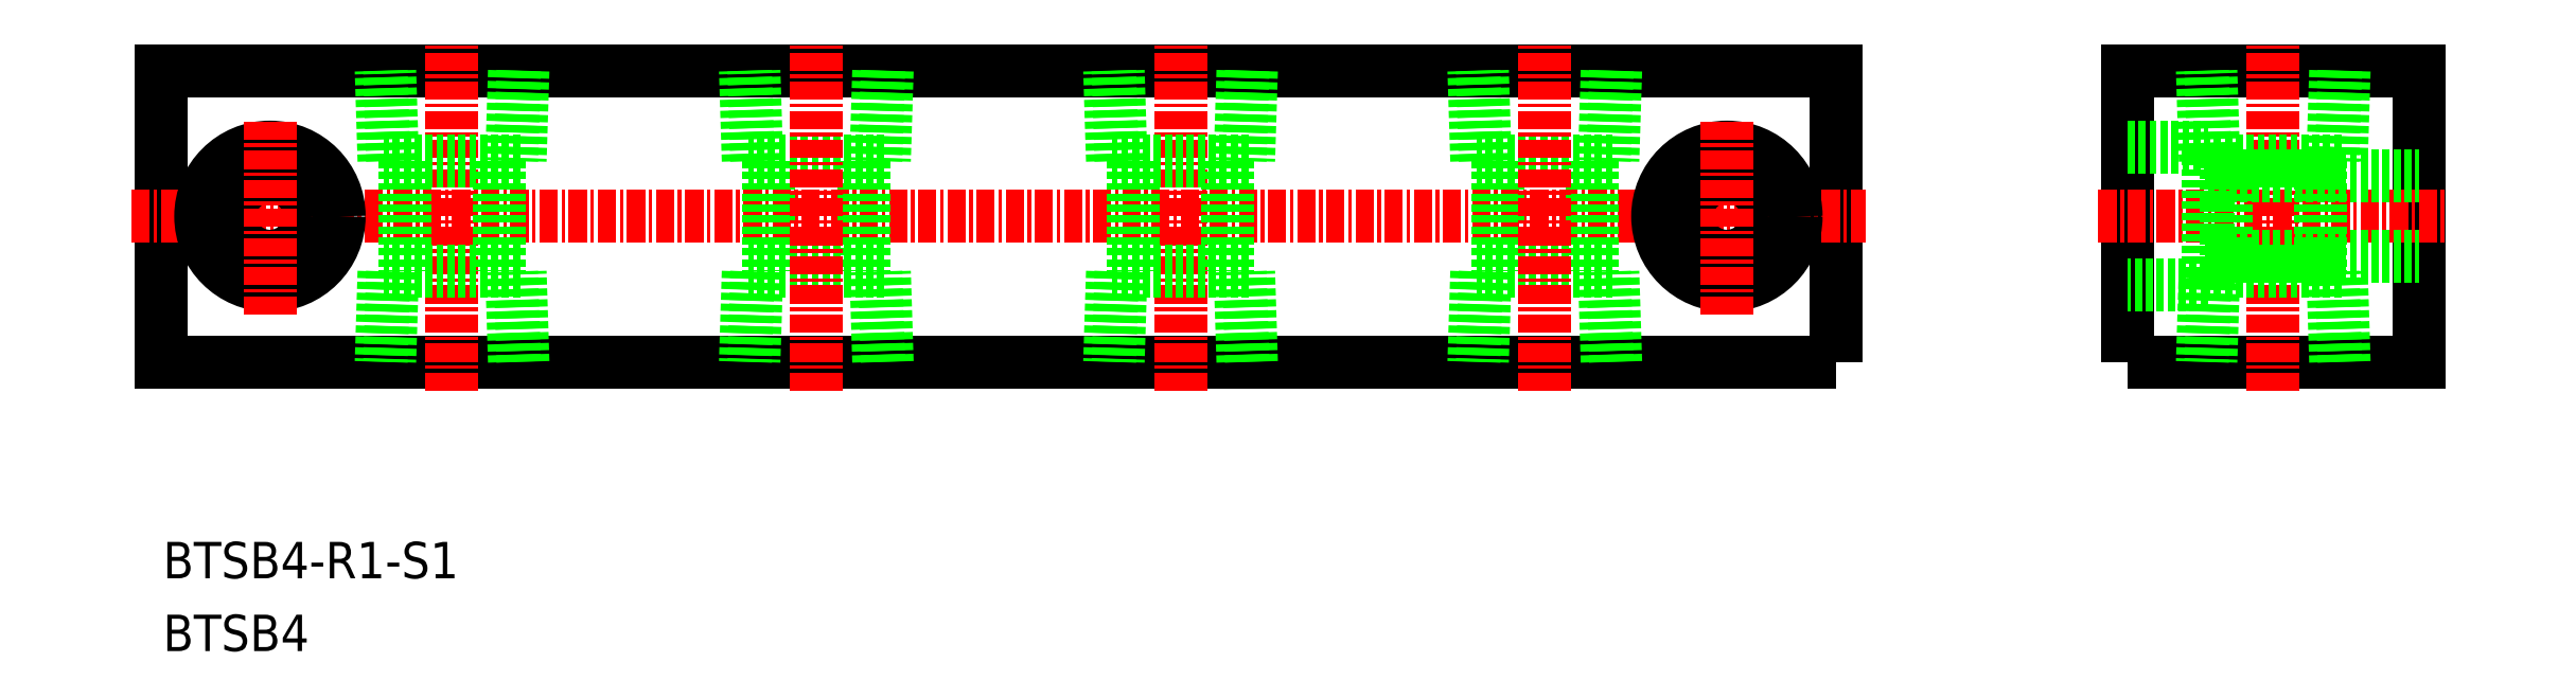
<metadata>
{"format":"dxf","ext":"dxf","renderer":"ezdxf+matplotlib","layout":"modelspace","background":"white","min_lineweight":24,"dpi":150}
</metadata>
<code>
0
SECTION
2
ENTITIES
0
TEXT
8
0
10
64.65
20
67.63
30
0
40
2.5
1
BTSB4
11
64.65
21
68.88
31
0
73
     2
0
TEXT
8
0
10
64.65
20
72.63
30
0
40
2.5
1
BTSB4-R1-S1
11
64.65
21
73.88
31
0
73
     2
0
POLYLINE
8
0
66
     1
10
0
20
0
30
0
70
     1
0
VERTEX
8
0
10
199.5
20
87.5
30
0
0
VERTEX
8
0
10
219.5
20
87.5
30
0
0
VERTEX
8
0
10
219.5
20
107.5
30
0
0
VERTEX
8
0
10
199.5
20
107.5
30
0
0
SEQEND
8
0
0
LINE
8
CENTER
10
197.5
20
97.5
30
0
11
221.5
21
97.5
31
0
0
POLYLINE
8
0
66
     1
10
0
20
0
30
0
70
     1
0
VERTEX
8
0
10
179.5
20
87.5
30
0
0
VERTEX
8
0
10
64.5
20
87.5
30
0
0
VERTEX
8
0
10
64.5
20
107.5
30
0
0
VERTEX
8
0
10
179.5
20
107.5
30
0
0
SEQEND
8
0
0
LINE
8
CENTER
10
62.5
20
97.5
30
0
11
181.5
21
97.5
31
0
0
CIRCLE
8
0
10
172
20
97.5
30
0
40
4.75
0
CIRCLE
8
0
10
172
20
97.5
30
0
40
2.75
0
CIRCLE
8
0
10
72
20
97.5
30
0
40
2.75
0
CIRCLE
8
0
10
72
20
97.5
30
0
40
4.75
0
LINE
8
CENTER
10
209.5
20
85.5
30
0
11
209.5
21
109.5
31
0
0
LINE
8
0
10
212.7
20
101.3
30
0
11
212.7
21
93.7
31
0
0
LINE
8
0
10
214.2
20
101.3
30
0
11
204.8
21
101.3
31
0
0
LINE
8
0
10
213.8
20
107.5
30
0
11
213.6
21
101.3
31
0
0
LINE
8
0
10
214.4
20
107.5
30
0
11
214.2
21
101.3
31
0
0
LINE
8
0
10
204.8
20
101.3
30
0
11
204.6
21
107.5
31
0
0
LINE
8
0
10
205.4
20
101.3
30
0
11
205.2
21
107.5
31
0
0
LINE
8
0
10
205
20
92.75
30
0
11
199.5
21
92.75
31
0
0
LINE
8
0
10
205
20
102.2
30
0
11
205
21
92.75
31
0
0
LINE
8
0
10
199.5
20
102.2
30
0
11
205
21
102.2
31
0
0
LINE
8
0
10
205
20
94.75
30
0
11
219.5
21
94.75
31
0
0
LINE
8
0
10
205
20
100.2
30
0
11
219.5
21
100.2
31
0
0
LINE
8
CENTER
10
84.5
20
85.5
30
0
11
84.5
21
109.5
31
0
0
LINE
8
0
10
80.41
20
101.3
30
0
11
80.22
21
107.5
31
0
0
LINE
8
0
10
79.83
20
101.3
30
0
11
79.64
21
107.5
31
0
0
LINE
8
0
10
89.36
20
107.5
30
0
11
89.17
21
101.3
31
0
0
LINE
8
0
10
88.78
20
107.5
30
0
11
88.59
21
101.3
31
0
0
LINE
8
0
10
87.75
20
101.3
30
0
11
87.75
21
93.7
31
0
0
LINE
8
0
10
81.25
20
101.3
30
0
11
81.25
21
93.7
31
0
0
LINE
8
CENTER
10
172
20
90.75
30
0
11
172
21
104.2
31
0
0
LINE
8
CENTER
10
72
20
90.75
30
0
11
72
21
104.2
31
0
0
LINE
8
0
10
206.2
20
101.3
30
0
11
206.2
21
93.7
31
0
0
LINE
8
0
10
89.17
20
101.3
30
0
11
79.83
21
101.3
31
0
0
LINE
8
0
10
89.17
20
93.7
30
0
11
79.83
21
93.7
31
0
0
LINE
8
0
10
88.78
20
87.5
30
0
11
88.59
21
93.7
31
0
0
LINE
8
0
10
89.36
20
87.5
30
0
11
89.17
21
93.7
31
0
0
LINE
8
0
10
79.83
20
93.7
30
0
11
79.64
21
87.5
31
0
0
LINE
8
0
10
80.41
20
93.7
30
0
11
80.22
21
87.5
31
0
0
LINE
8
0
10
205.4
20
93.7
30
0
11
205.2
21
87.5
31
0
0
LINE
8
0
10
204.8
20
93.7
30
0
11
204.6
21
87.5
31
0
0
LINE
8
0
10
214.4
20
87.5
30
0
11
214.2
21
93.7
31
0
0
LINE
8
0
10
213.8
20
87.5
30
0
11
213.6
21
93.7
31
0
0
LINE
8
0
10
214.2
20
93.7
30
0
11
204.8
21
93.7
31
0
0
LINE
8
0
10
105.4
20
93.7
30
0
11
105.2
21
87.5
31
0
0
LINE
8
0
10
104.8
20
93.7
30
0
11
104.6
21
87.5
31
0
0
LINE
8
0
10
114.4
20
87.5
30
0
11
114.2
21
93.7
31
0
0
LINE
8
0
10
113.8
20
87.5
30
0
11
113.6
21
93.7
31
0
0
LINE
8
0
10
114.2
20
93.7
30
0
11
104.8
21
93.7
31
0
0
LINE
8
0
10
114.2
20
101.3
30
0
11
104.8
21
101.3
31
0
0
LINE
8
0
10
106.3
20
101.3
30
0
11
106.3
21
93.7
31
0
0
LINE
8
0
10
112.7
20
101.3
30
0
11
112.7
21
93.7
31
0
0
LINE
8
0
10
113.8
20
107.5
30
0
11
113.6
21
101.3
31
0
0
LINE
8
0
10
114.4
20
107.5
30
0
11
114.2
21
101.3
31
0
0
LINE
8
0
10
104.8
20
101.3
30
0
11
104.6
21
107.5
31
0
0
LINE
8
0
10
105.4
20
101.3
30
0
11
105.2
21
107.5
31
0
0
LINE
8
CENTER
10
109.5
20
85.5
30
0
11
109.5
21
109.5
31
0
0
LINE
8
CENTER
10
134.5
20
85.5
30
0
11
134.5
21
109.5
31
0
0
LINE
8
0
10
130.4
20
101.3
30
0
11
130.2
21
107.5
31
0
0
LINE
8
0
10
129.8
20
101.3
30
0
11
129.6
21
107.5
31
0
0
LINE
8
0
10
139.4
20
107.5
30
0
11
139.2
21
101.3
31
0
0
LINE
8
0
10
138.8
20
107.5
30
0
11
138.6
21
101.3
31
0
0
LINE
8
0
10
137.7
20
101.3
30
0
11
137.7
21
93.7
31
0
0
LINE
8
0
10
131.3
20
101.3
30
0
11
131.3
21
93.7
31
0
0
LINE
8
0
10
139.2
20
101.3
30
0
11
129.8
21
101.3
31
0
0
LINE
8
0
10
139.2
20
93.7
30
0
11
129.8
21
93.7
31
0
0
LINE
8
0
10
138.8
20
87.5
30
0
11
138.6
21
93.7
31
0
0
LINE
8
0
10
139.4
20
87.5
30
0
11
139.2
21
93.7
31
0
0
LINE
8
0
10
129.8
20
93.7
30
0
11
129.6
21
87.5
31
0
0
LINE
8
0
10
130.4
20
93.7
30
0
11
130.2
21
87.5
31
0
0
LINE
8
0
10
155.4
20
93.7
30
0
11
155.2
21
87.5
31
0
0
LINE
8
0
10
154.8
20
93.7
30
0
11
154.6
21
87.5
31
0
0
LINE
8
0
10
164.4
20
87.5
30
0
11
164.2
21
93.7
31
0
0
LINE
8
0
10
163.8
20
87.5
30
0
11
163.6
21
93.7
31
0
0
LINE
8
0
10
164.2
20
93.7
30
0
11
154.8
21
93.7
31
0
0
LINE
8
0
10
164.2
20
101.3
30
0
11
154.8
21
101.3
31
0
0
LINE
8
0
10
156.3
20
101.3
30
0
11
156.3
21
93.7
31
0
0
LINE
8
0
10
162.7
20
101.3
30
0
11
162.7
21
93.7
31
0
0
LINE
8
0
10
163.8
20
107.5
30
0
11
163.6
21
101.3
31
0
0
LINE
8
0
10
164.4
20
107.5
30
0
11
164.2
21
101.3
31
0
0
LINE
8
0
10
154.8
20
101.3
30
0
11
154.6
21
107.5
31
0
0
LINE
8
0
10
155.4
20
101.3
30
0
11
155.2
21
107.5
31
0
0
LINE
8
CENTER
10
159.5
20
85.5
30
0
11
159.5
21
109.5
31
0
0
ENDSEC
0
EOF

</code>
